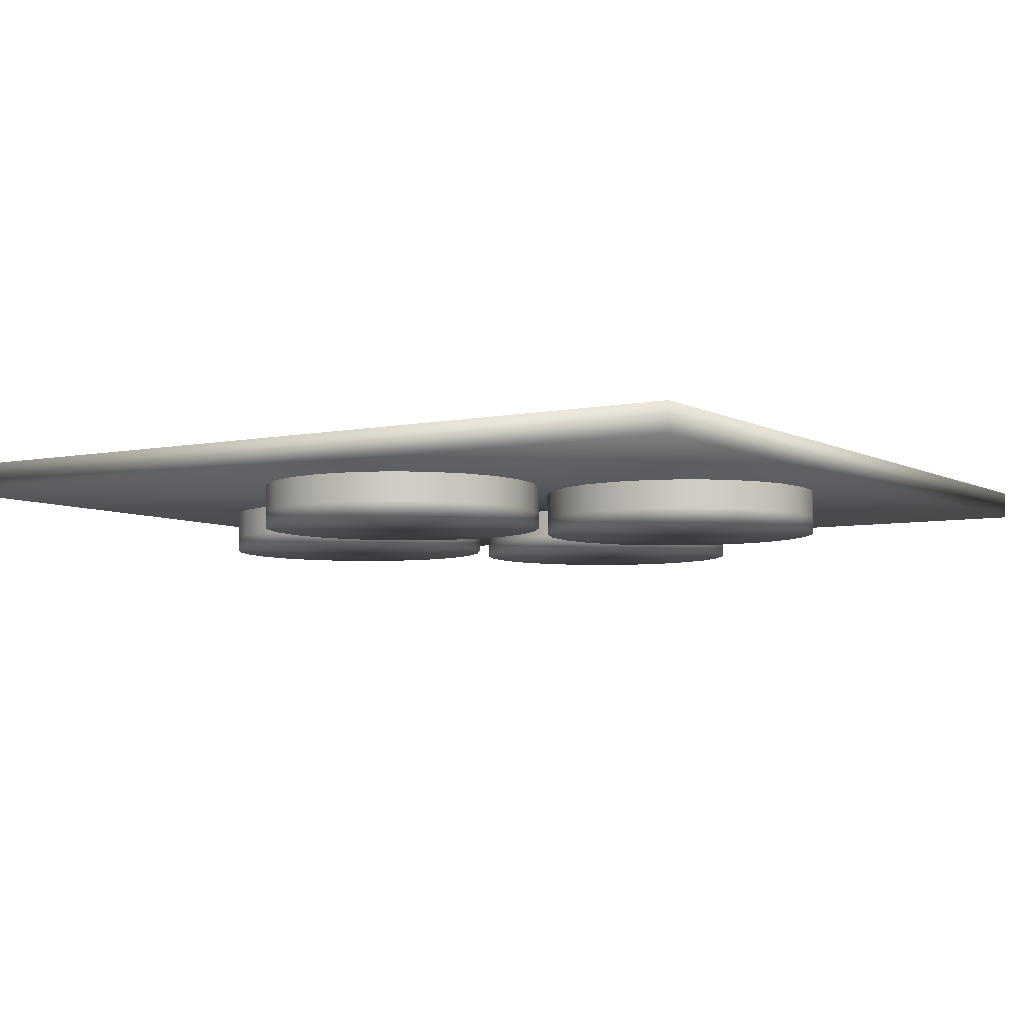
<metadata>
{"format":"obj","ext":"obj","renderer":"f3d","projection":"perspective","resolution":1024,"background":"white","views":[{"elev":-5.8,"azim":32.3,"up":"+Y"}]}
</metadata>
<code>
v  -35 0 -15
v  -35 -0 45
v  25 -0 45
v  25 0 -15
v  -35 -2 -15
v  25 -2 -15
v  25 -2 45
v  -35 -2 45
o ButtonLock
g ButtonLock
f 1 2 3 4
f 5 6 7 8
f 1 4 6 5
f 4 3 7 6
f 3 2 8 7
f 2 1 5 8
v  -20 -0 15
v  -11.34 -0 20
v  -10.34 -0 17.59
v  -10 -0 15
v  -15 -0 23.66
v  -12.93 -0 22.07
v  -20 -0 25
v  -17.41 -0 24.66
v  -25 -0 23.66
v  -22.59 -0 24.66
v  -28.66 -0 20
v  -27.07 -0 22.07
v  -30 -0 15
v  -29.66 -0 17.59
v  -28.66 0 10
v  -29.66 -0 12.41
v  -25 0 6.34
v  -27.07 0 7.929
v  -20 0 5
v  -22.59 0 5.341
v  -15 0 6.34
v  -17.41 0 5.341
v  -11.34 0 10
v  -12.93 0 7.929
v  -10.34 -0 12.41
v  -10.34 -1 17.59
v  -10 -1 15
v  -11.34 -1 20
v  -12.93 -1 22.07
v  -15 -1 23.66
v  -17.41 -1 24.66
v  -20 -1 25
v  -22.59 -1 24.66
v  -25 -1 23.66
v  -27.07 -1 22.07
v  -28.66 -1 20
v  -29.66 -1 17.59
v  -30 -1 15
v  -29.66 -1 12.41
v  -28.66 -1 10
v  -27.07 -1 7.929
v  -25 -1 6.34
v  -22.59 -1 5.341
v  -20 -1 5
v  -17.41 -1 5.341
v  -15 -1 6.34
v  -12.93 -1 7.929
v  -11.34 -1 10
v  -10.34 -1 12.41
v  -10.34 -2 17.59
v  -10 -2 15
v  -11.34 -2 20
v  -12.93 -2 22.07
v  -15 -2 23.66
v  -17.41 -2 24.66
v  -20 -2 25
v  -22.59 -2 24.66
v  -25 -2 23.66
v  -27.07 -2 22.07
v  -28.66 -2 20
v  -29.66 -2 17.59
v  -30 -2 15
v  -29.66 -2 12.41
v  -28.66 -2 10
v  -27.07 -2 7.929
v  -25 -2 6.34
v  -22.59 -2 5.341
v  -20 -2 5
v  -17.41 -2 5.341
v  -15 -2 6.34
v  -12.93 -2 7.929
v  -11.34 -2 10
v  -10.34 -2 12.41
v  -10.34 -3 17.59
v  -10 -3 15
v  -11.34 -3 20
v  -12.93 -3 22.07
v  -15 -3 23.66
v  -17.41 -3 24.66
v  -20 -3 25
v  -22.59 -3 24.66
v  -25 -3 23.66
v  -27.07 -3 22.07
v  -28.66 -3 20
v  -29.66 -3 17.59
v  -30 -3 15
v  -29.66 -3 12.41
v  -28.66 -3 10
v  -27.07 -3 7.929
v  -25 -3 6.34
v  -22.59 -3 5.341
v  -20 -3 5
v  -17.41 -3 5.341
v  -15 -3 6.34
v  -12.93 -3 7.929
v  -11.34 -3 10
v  -10.34 -3 12.41
v  -10.34 -4 17.59
v  -10 -4 15
v  -11.34 -4 20
v  -12.93 -4 22.07
v  -15 -4 23.66
v  -17.41 -4 24.66
v  -20 -4 25
v  -22.59 -4 24.66
v  -25 -4 23.66
v  -27.07 -4 22.07
v  -28.66 -4 20
v  -29.66 -4 17.59
v  -30 -4 15
v  -29.66 -4 12.41
v  -28.66 -4 10
v  -27.07 -4 7.929
v  -25 -4 6.34
v  -22.59 -4 5.341
v  -20 -4 5
v  -17.41 -4 5.341
v  -15 -4 6.34
v  -12.93 -4 7.929
v  -11.34 -4 10
v  -10.34 -4 12.41
v  -10.34 -5 17.59
v  -10 -5 15
v  -11.34 -5 20
v  -12.93 -5 22.07
v  -15 -5 23.66
v  -17.41 -5 24.66
v  -20 -5 25
v  -22.59 -5 24.66
v  -25 -5 23.66
v  -27.07 -5 22.07
v  -28.66 -5 20
v  -29.66 -5 17.59
v  -30 -5 15
v  -29.66 -5 12.41
v  -28.66 -5 10
v  -27.07 -5 7.929
v  -25 -5 6.34
v  -22.59 -5 5.341
v  -20 -5 5
v  -17.41 -5 5.341
v  -15 -5 6.34
v  -12.93 -5 7.929
v  -11.34 -5 10
v  -10.34 -5 12.41
v  -20 -5 15
o Button3
g Button3
f 9 10 11 12
f 9 13 14 10
f 9 15 16 13
f 9 17 18 15
f 9 19 20 17
f 9 21 22 19
f 9 23 24 21
f 9 25 26 23
f 9 27 28 25
f 9 29 30 27
f 9 31 32 29
f 9 12 33 31
f 12 11 34 35
f 11 10 36 34
f 10 14 37 36
f 14 13 38 37
f 13 16 39 38
f 16 15 40 39
f 15 18 41 40
f 18 17 42 41
f 17 20 43 42
f 20 19 44 43
f 19 22 45 44
f 22 21 46 45
f 21 24 47 46
f 24 23 48 47
f 23 26 49 48
f 26 25 50 49
f 25 28 51 50
f 28 27 52 51
f 27 30 53 52
f 30 29 54 53
f 29 32 55 54
f 32 31 56 55
f 31 33 57 56
f 33 12 35 57
f 35 34 58 59
f 34 36 60 58
f 36 37 61 60
f 37 38 62 61
f 38 39 63 62
f 39 40 64 63
f 40 41 65 64
f 41 42 66 65
f 42 43 67 66
f 43 44 68 67
f 44 45 69 68
f 45 46 70 69
f 46 47 71 70
f 47 48 72 71
f 48 49 73 72
f 49 50 74 73
f 50 51 75 74
f 51 52 76 75
f 52 53 77 76
f 53 54 78 77
f 54 55 79 78
f 55 56 80 79
f 56 57 81 80
f 57 35 59 81
f 59 58 82 83
f 58 60 84 82
f 60 61 85 84
f 61 62 86 85
f 62 63 87 86
f 63 64 88 87
f 64 65 89 88
f 65 66 90 89
f 66 67 91 90
f 67 68 92 91
f 68 69 93 92
f 69 70 94 93
f 70 71 95 94
f 71 72 96 95
f 72 73 97 96
f 73 74 98 97
f 74 75 99 98
f 75 76 100 99
f 76 77 101 100
f 77 78 102 101
f 78 79 103 102
f 79 80 104 103
f 80 81 105 104
f 81 59 83 105
f 83 82 106 107
f 82 84 108 106
f 84 85 109 108
f 85 86 110 109
f 86 87 111 110
f 87 88 112 111
f 88 89 113 112
f 89 90 114 113
f 90 91 115 114
f 91 92 116 115
f 92 93 117 116
f 93 94 118 117
f 94 95 119 118
f 95 96 120 119
f 96 97 121 120
f 97 98 122 121
f 98 99 123 122
f 99 100 124 123
f 100 101 125 124
f 101 102 126 125
f 102 103 127 126
f 103 104 128 127
f 104 105 129 128
f 105 83 107 129
f 107 106 130 131
f 106 108 132 130
f 108 109 133 132
f 109 110 134 133
f 110 111 135 134
f 111 112 136 135
f 112 113 137 136
f 113 114 138 137
f 114 115 139 138
f 115 116 140 139
f 116 117 141 140
f 117 118 142 141
f 118 119 143 142
f 119 120 144 143
f 120 121 145 144
f 121 122 146 145
f 122 123 147 146
f 123 124 148 147
f 124 125 149 148
f 125 126 150 149
f 126 127 151 150
f 127 128 152 151
f 128 129 153 152
f 129 107 131 153
f 154 153 131 130
f 154 130 132 133
f 154 133 134 135
f 154 135 136 137
f 154 137 138 139
f 154 139 140 141
f 154 141 142 143
f 154 143 144 145
f 154 145 146 147
f 154 147 148 149
f 154 149 150 151
f 154 151 152 153
v  -5 -0 0
v  3.66 -0 5
v  4.659 -0 2.588
v  5 -0 0
v  -0 -0 8.66
v  2.071 -0 7.071
v  -5 -0 10
v  -2.412 -0 9.659
v  -10 -0 8.66
v  -7.588 -0 9.659
v  -13.66 -0 5
v  -12.07 -0 7.071
v  -15 -0 0
v  -14.66 -0 2.588
v  -13.66 0 -5
v  -14.66 -0 -2.588
v  -10 0 -8.66
v  -12.07 0 -7.071
v  -5 0 -10
v  -7.588 0 -9.659
v  -0 0 -8.66
v  -2.412 0 -9.659
v  3.66 0 -5
v  2.071 0 -7.071
v  4.659 -0 -2.588
v  4.659 -1 2.588
v  5 -1 -0
v  3.66 -1 5
v  2.071 -1 7.071
v  -0 -1 8.66
v  -2.412 -1 9.659
v  -5 -1 10
v  -7.588 -1 9.659
v  -10 -1 8.66
v  -12.07 -1 7.071
v  -13.66 -1 5
v  -14.66 -1 2.588
v  -15 -1 0
v  -14.66 -1 -2.588
v  -13.66 -1 -5
v  -12.07 -1 -7.071
v  -10 -1 -8.66
v  -7.588 -1 -9.659
v  -5 -1 -10
v  -2.412 -1 -9.659
v  -0 -1 -8.66
v  2.071 -1 -7.071
v  3.66 -1 -5
v  4.659 -1 -2.588
v  4.659 -2 2.588
v  5 -2 -0
v  3.66 -2 5
v  2.071 -2 7.071
v  -0 -2 8.66
v  -2.412 -2 9.659
v  -5 -2 10
v  -7.588 -2 9.659
v  -10 -2 8.66
v  -12.07 -2 7.071
v  -13.66 -2 5
v  -14.66 -2 2.588
v  -15 -2 0
v  -14.66 -2 -2.588
v  -13.66 -2 -5
v  -12.07 -2 -7.071
v  -10 -2 -8.66
v  -7.588 -2 -9.659
v  -5 -2 -10
v  -2.412 -2 -9.659
v  -0 -2 -8.66
v  2.071 -2 -7.071
v  3.66 -2 -5
v  4.659 -2 -2.588
v  4.659 -3 2.588
v  5 -3 -0
v  3.66 -3 5
v  2.071 -3 7.071
v  -0 -3 8.66
v  -2.412 -3 9.659
v  -5 -3 10
v  -7.588 -3 9.659
v  -10 -3 8.66
v  -12.07 -3 7.071
v  -13.66 -3 5
v  -14.66 -3 2.588
v  -15 -3 0
v  -14.66 -3 -2.588
v  -13.66 -3 -5
v  -12.07 -3 -7.071
v  -10 -3 -8.66
v  -7.588 -3 -9.659
v  -5 -3 -10
v  -2.412 -3 -9.659
v  -0 -3 -8.66
v  2.071 -3 -7.071
v  3.66 -3 -5
v  4.659 -3 -2.588
v  4.659 -4 2.588
v  5 -4 -0
v  3.66 -4 5
v  2.071 -4 7.071
v  -0 -4 8.66
v  -2.412 -4 9.659
v  -5 -4 10
v  -7.588 -4 9.659
v  -10 -4 8.66
v  -12.07 -4 7.071
v  -13.66 -4 5
v  -14.66 -4 2.588
v  -15 -4 0
v  -14.66 -4 -2.588
v  -13.66 -4 -5
v  -12.07 -4 -7.071
v  -10 -4 -8.66
v  -7.588 -4 -9.659
v  -5 -4 -10
v  -2.412 -4 -9.659
v  -0 -4 -8.66
v  2.071 -4 -7.071
v  3.66 -4 -5
v  4.659 -4 -2.588
v  4.659 -5 2.588
v  5 -5 -0
v  3.66 -5 5
v  2.071 -5 7.071
v  -0 -5 8.66
v  -2.412 -5 9.659
v  -5 -5 10
v  -7.588 -5 9.659
v  -10 -5 8.66
v  -12.07 -5 7.071
v  -13.66 -5 5
v  -14.66 -5 2.588
v  -15 -5 0
v  -14.66 -5 -2.588
v  -13.66 -5 -5
v  -12.07 -5 -7.071
v  -10 -5 -8.66
v  -7.588 -5 -9.659
v  -5 -5 -10
v  -2.412 -5 -9.659
v  -0 -5 -8.66
v  2.071 -5 -7.071
v  3.66 -5 -5
v  4.659 -5 -2.588
v  -5 -5 -0
o Button2
g Button2
f 155 156 157 158
f 155 159 160 156
f 155 161 162 159
f 155 163 164 161
f 155 165 166 163
f 155 167 168 165
f 155 169 170 167
f 155 171 172 169
f 155 173 174 171
f 155 175 176 173
f 155 177 178 175
f 155 158 179 177
f 158 157 180 181
f 157 156 182 180
f 156 160 183 182
f 160 159 184 183
f 159 162 185 184
f 162 161 186 185
f 161 164 187 186
f 164 163 188 187
f 163 166 189 188
f 166 165 190 189
f 165 168 191 190
f 168 167 192 191
f 167 170 193 192
f 170 169 194 193
f 169 172 195 194
f 172 171 196 195
f 171 174 197 196
f 174 173 198 197
f 173 176 199 198
f 176 175 200 199
f 175 178 201 200
f 178 177 202 201
f 177 179 203 202
f 179 158 181 203
f 181 180 204 205
f 180 182 206 204
f 182 183 207 206
f 183 184 208 207
f 184 185 209 208
f 185 186 210 209
f 186 187 211 210
f 187 188 212 211
f 188 189 213 212
f 189 190 214 213
f 190 191 215 214
f 191 192 216 215
f 192 193 217 216
f 193 194 218 217
f 194 195 219 218
f 195 196 220 219
f 196 197 221 220
f 197 198 222 221
f 198 199 223 222
f 199 200 224 223
f 200 201 225 224
f 201 202 226 225
f 202 203 227 226
f 203 181 205 227
f 205 204 228 229
f 204 206 230 228
f 206 207 231 230
f 207 208 232 231
f 208 209 233 232
f 209 210 234 233
f 210 211 235 234
f 211 212 236 235
f 212 213 237 236
f 213 214 238 237
f 214 215 239 238
f 215 216 240 239
f 216 217 241 240
f 217 218 242 241
f 218 219 243 242
f 219 220 244 243
f 220 221 245 244
f 221 222 246 245
f 222 223 247 246
f 223 224 248 247
f 224 225 249 248
f 225 226 250 249
f 226 227 251 250
f 227 205 229 251
f 229 228 252 253
f 228 230 254 252
f 230 231 255 254
f 231 232 256 255
f 232 233 257 256
f 233 234 258 257
f 234 235 259 258
f 235 236 260 259
f 236 237 261 260
f 237 238 262 261
f 238 239 263 262
f 239 240 264 263
f 240 241 265 264
f 241 242 266 265
f 242 243 267 266
f 243 244 268 267
f 244 245 269 268
f 245 246 270 269
f 246 247 271 270
f 247 248 272 271
f 248 249 273 272
f 249 250 274 273
f 250 251 275 274
f 251 229 253 275
f 253 252 276 277
f 252 254 278 276
f 254 255 279 278
f 255 256 280 279
f 256 257 281 280
f 257 258 282 281
f 258 259 283 282
f 259 260 284 283
f 260 261 285 284
f 261 262 286 285
f 262 263 287 286
f 263 264 288 287
f 264 265 289 288
f 265 266 290 289
f 266 267 291 290
f 267 268 292 291
f 268 269 293 292
f 269 270 294 293
f 270 271 295 294
f 271 272 296 295
f 272 273 297 296
f 273 274 298 297
f 274 275 299 298
f 275 253 277 299
f 300 299 277 276
f 300 276 278 279
f 300 279 280 281
f 300 281 282 283
f 300 283 284 285
f 300 285 286 287
f 300 287 288 289
f 300 289 290 291
f 300 291 292 293
f 300 293 294 295
f 300 295 296 297
f 300 297 298 299
v  -5 -0 30
v  3.66 -0 35
v  4.659 -0 32.59
v  5 -0 30
v  -0 -0 38.66
v  2.071 -0 37.07
v  -5 -0 40
v  -2.412 -0 39.66
v  -10 -0 38.66
v  -7.588 -0 39.66
v  -13.66 -0 35
v  -12.07 -0 37.07
v  -15 -0 30
v  -14.66 -0 32.59
v  -13.66 -0 25
v  -14.66 -0 27.41
v  -10 0 21.34
v  -12.07 -0 22.93
v  -5 0 20
v  -7.588 0 20.34
v  -0 0 21.34
v  -2.412 0 20.34
v  3.66 -0 25
v  2.071 -0 22.93
v  4.659 -0 27.41
v  4.659 -1 32.59
v  5 -1 30
v  3.66 -1 35
v  2.071 -1 37.07
v  -0 -1 38.66
v  -2.412 -1 39.66
v  -5 -1 40
v  -7.588 -1 39.66
v  -10 -1 38.66
v  -12.07 -1 37.07
v  -13.66 -1 35
v  -14.66 -1 32.59
v  -15 -1 30
v  -14.66 -1 27.41
v  -13.66 -1 25
v  -12.07 -1 22.93
v  -10 -1 21.34
v  -7.588 -1 20.34
v  -5 -1 20
v  -2.412 -1 20.34
v  -0 -1 21.34
v  2.071 -1 22.93
v  3.66 -1 25
v  4.659 -1 27.41
v  4.659 -2 32.59
v  5 -2 30
v  3.66 -2 35
v  2.071 -2 37.07
v  -0 -2 38.66
v  -2.412 -2 39.66
v  -5 -2 40
v  -7.588 -2 39.66
v  -10 -2 38.66
v  -12.07 -2 37.07
v  -13.66 -2 35
v  -14.66 -2 32.59
v  -15 -2 30
v  -14.66 -2 27.41
v  -13.66 -2 25
v  -12.07 -2 22.93
v  -10 -2 21.34
v  -7.588 -2 20.34
v  -5 -2 20
v  -2.412 -2 20.34
v  -0 -2 21.34
v  2.071 -2 22.93
v  3.66 -2 25
v  4.659 -2 27.41
v  4.659 -3 32.59
v  5 -3 30
v  3.66 -3 35
v  2.071 -3 37.07
v  -0 -3 38.66
v  -2.412 -3 39.66
v  -5 -3 40
v  -7.588 -3 39.66
v  -10 -3 38.66
v  -12.07 -3 37.07
v  -13.66 -3 35
v  -14.66 -3 32.59
v  -15 -3 30
v  -14.66 -3 27.41
v  -13.66 -3 25
v  -12.07 -3 22.93
v  -10 -3 21.34
v  -7.588 -3 20.34
v  -5 -3 20
v  -2.412 -3 20.34
v  -0 -3 21.34
v  2.071 -3 22.93
v  3.66 -3 25
v  4.659 -3 27.41
v  4.659 -4 32.59
v  5 -4 30
v  3.66 -4 35
v  2.071 -4 37.07
v  -0 -4 38.66
v  -2.412 -4 39.66
v  -5 -4 40
v  -7.588 -4 39.66
v  -10 -4 38.66
v  -12.07 -4 37.07
v  -13.66 -4 35
v  -14.66 -4 32.59
v  -15 -4 30
v  -14.66 -4 27.41
v  -13.66 -4 25
v  -12.07 -4 22.93
v  -10 -4 21.34
v  -7.588 -4 20.34
v  -5 -4 20
v  -2.412 -4 20.34
v  -0 -4 21.34
v  2.071 -4 22.93
v  3.66 -4 25
v  4.659 -4 27.41
v  4.659 -5 32.59
v  5 -5 30
v  3.66 -5 35
v  2.071 -5 37.07
v  -0 -5 38.66
v  -2.412 -5 39.66
v  -5 -5 40
v  -7.588 -5 39.66
v  -10 -5 38.66
v  -12.07 -5 37.07
v  -13.66 -5 35
v  -14.66 -5 32.59
v  -15 -5 30
v  -14.66 -5 27.41
v  -13.66 -5 25
v  -12.07 -5 22.93
v  -10 -5 21.34
v  -7.588 -5 20.34
v  -5 -5 20
v  -2.412 -5 20.34
v  -0 -5 21.34
v  2.071 -5 22.93
v  3.66 -5 25
v  4.659 -5 27.41
v  -5 -5 30
o Button1
g Button1
f 301 302 303 304
f 301 305 306 302
f 301 307 308 305
f 301 309 310 307
f 301 311 312 309
f 301 313 314 311
f 301 315 316 313
f 301 317 318 315
f 301 319 320 317
f 301 321 322 319
f 301 323 324 321
f 301 304 325 323
f 304 303 326 327
f 303 302 328 326
f 302 306 329 328
f 306 305 330 329
f 305 308 331 330
f 308 307 332 331
f 307 310 333 332
f 310 309 334 333
f 309 312 335 334
f 312 311 336 335
f 311 314 337 336
f 314 313 338 337
f 313 316 339 338
f 316 315 340 339
f 315 318 341 340
f 318 317 342 341
f 317 320 343 342
f 320 319 344 343
f 319 322 345 344
f 322 321 346 345
f 321 324 347 346
f 324 323 348 347
f 323 325 349 348
f 325 304 327 349
f 327 326 350 351
f 326 328 352 350
f 328 329 353 352
f 329 330 354 353
f 330 331 355 354
f 331 332 356 355
f 332 333 357 356
f 333 334 358 357
f 334 335 359 358
f 335 336 360 359
f 336 337 361 360
f 337 338 362 361
f 338 339 363 362
f 339 340 364 363
f 340 341 365 364
f 341 342 366 365
f 342 343 367 366
f 343 344 368 367
f 344 345 369 368
f 345 346 370 369
f 346 347 371 370
f 347 348 372 371
f 348 349 373 372
f 349 327 351 373
f 351 350 374 375
f 350 352 376 374
f 352 353 377 376
f 353 354 378 377
f 354 355 379 378
f 355 356 380 379
f 356 357 381 380
f 357 358 382 381
f 358 359 383 382
f 359 360 384 383
f 360 361 385 384
f 361 362 386 385
f 362 363 387 386
f 363 364 388 387
f 364 365 389 388
f 365 366 390 389
f 366 367 391 390
f 367 368 392 391
f 368 369 393 392
f 369 370 394 393
f 370 371 395 394
f 371 372 396 395
f 372 373 397 396
f 373 351 375 397
f 375 374 398 399
f 374 376 400 398
f 376 377 401 400
f 377 378 402 401
f 378 379 403 402
f 379 380 404 403
f 380 381 405 404
f 381 382 406 405
f 382 383 407 406
f 383 384 408 407
f 384 385 409 408
f 385 386 410 409
f 386 387 411 410
f 387 388 412 411
f 388 389 413 412
f 389 390 414 413
f 390 391 415 414
f 391 392 416 415
f 392 393 417 416
f 393 394 418 417
f 394 395 419 418
f 395 396 420 419
f 396 397 421 420
f 397 375 399 421
f 399 398 422 423
f 398 400 424 422
f 400 401 425 424
f 401 402 426 425
f 402 403 427 426
f 403 404 428 427
f 404 405 429 428
f 405 406 430 429
f 406 407 431 430
f 407 408 432 431
f 408 409 433 432
f 409 410 434 433
f 410 411 435 434
f 411 412 436 435
f 412 413 437 436
f 413 414 438 437
f 414 415 439 438
f 415 416 440 439
f 416 417 441 440
f 417 418 442 441
f 418 419 443 442
f 419 420 444 443
f 420 421 445 444
f 421 399 423 445
f 446 445 423 422
f 446 422 424 425
f 446 425 426 427
f 446 427 428 429
f 446 429 430 431
f 446 431 432 433
f 446 433 434 435
f 446 435 436 437
f 446 437 438 439
f 446 439 440 441
f 446 441 442 443
f 446 443 444 445
v  10 -0 15
v  18.66 -0 20
v  19.66 -0 17.59
v  20 -0 15
v  15 -0 23.66
v  17.07 -0 22.07
v  10 -0 25
v  12.59 -0 24.66
v  5 -0 23.66
v  7.412 -0 24.66
v  1.34 -0 20
v  2.929 -0 22.07
v  0 -0 15
v  0.3407 -0 17.59
v  1.34 0 10
v  0.3407 -0 12.41
v  5 0 6.34
v  2.929 0 7.929
v  10 0 5
v  7.412 0 5.341
v  15 0 6.34
v  12.59 0 5.341
v  18.66 0 10
v  17.07 0 7.929
v  19.66 -0 12.41
v  19.66 -1 17.59
v  20 -1 15
v  18.66 -1 20
v  17.07 -1 22.07
v  15 -1 23.66
v  12.59 -1 24.66
v  10 -1 25
v  7.412 -1 24.66
v  5 -1 23.66
v  2.929 -1 22.07
v  1.34 -1 20
v  0.3407 -1 17.59
v  0 -1 15
v  0.3407 -1 12.41
v  1.34 -1 10
v  2.929 -1 7.929
v  5 -1 6.34
v  7.412 -1 5.341
v  10 -1 5
v  12.59 -1 5.341
v  15 -1 6.34
v  17.07 -1 7.929
v  18.66 -1 10
v  19.66 -1 12.41
v  19.66 -2 17.59
v  20 -2 15
v  18.66 -2 20
v  17.07 -2 22.07
v  15 -2 23.66
v  12.59 -2 24.66
v  10 -2 25
v  7.412 -2 24.66
v  5 -2 23.66
v  2.929 -2 22.07
v  1.34 -2 20
v  0.3407 -2 17.59
v  0 -2 15
v  0.3407 -2 12.41
v  1.34 -2 10
v  2.929 -2 7.929
v  5 -2 6.34
v  7.412 -2 5.341
v  10 -2 5
v  12.59 -2 5.341
v  15 -2 6.34
v  17.07 -2 7.929
v  18.66 -2 10
v  19.66 -2 12.41
v  19.66 -3 17.59
v  20 -3 15
v  18.66 -3 20
v  17.07 -3 22.07
v  15 -3 23.66
v  12.59 -3 24.66
v  10 -3 25
v  7.412 -3 24.66
v  5 -3 23.66
v  2.929 -3 22.07
v  1.34 -3 20
v  0.3407 -3 17.59
v  0 -3 15
v  0.3407 -3 12.41
v  1.34 -3 10
v  2.929 -3 7.929
v  5 -3 6.34
v  7.412 -3 5.341
v  10 -3 5
v  12.59 -3 5.341
v  15 -3 6.34
v  17.07 -3 7.929
v  18.66 -3 10
v  19.66 -3 12.41
v  19.66 -4 17.59
v  20 -4 15
v  18.66 -4 20
v  17.07 -4 22.07
v  15 -4 23.66
v  12.59 -4 24.66
v  10 -4 25
v  7.412 -4 24.66
v  5 -4 23.66
v  2.929 -4 22.07
v  1.34 -4 20
v  0.3407 -4 17.59
v  0 -4 15
v  0.3407 -4 12.41
v  1.34 -4 10
v  2.929 -4 7.929
v  5 -4 6.34
v  7.412 -4 5.341
v  10 -4 5
v  12.59 -4 5.341
v  15 -4 6.34
v  17.07 -4 7.929
v  18.66 -4 10
v  19.66 -4 12.41
v  19.66 -5 17.59
v  20 -5 15
v  18.66 -5 20
v  17.07 -5 22.07
v  15 -5 23.66
v  12.59 -5 24.66
v  10 -5 25
v  7.412 -5 24.66
v  5 -5 23.66
v  2.929 -5 22.07
v  1.34 -5 20
v  0.3407 -5 17.59
v  0 -5 15
v  0.3407 -5 12.41
v  1.34 -5 10
v  2.929 -5 7.929
v  5 -5 6.34
v  7.412 -5 5.341
v  10 -5 5
v  12.59 -5 5.341
v  15 -5 6.34
v  17.07 -5 7.929
v  18.66 -5 10
v  19.66 -5 12.41
v  10 -5 15
o Button4
g Button4
f 447 448 449 450
f 447 451 452 448
f 447 453 454 451
f 447 455 456 453
f 447 457 458 455
f 447 459 460 457
f 447 461 462 459
f 447 463 464 461
f 447 465 466 463
f 447 467 468 465
f 447 469 470 467
f 447 450 471 469
f 450 449 472 473
f 449 448 474 472
f 448 452 475 474
f 452 451 476 475
f 451 454 477 476
f 454 453 478 477
f 453 456 479 478
f 456 455 480 479
f 455 458 481 480
f 458 457 482 481
f 457 460 483 482
f 460 459 484 483
f 459 462 485 484
f 462 461 486 485
f 461 464 487 486
f 464 463 488 487
f 463 466 489 488
f 466 465 490 489
f 465 468 491 490
f 468 467 492 491
f 467 470 493 492
f 470 469 494 493
f 469 471 495 494
f 471 450 473 495
f 473 472 496 497
f 472 474 498 496
f 474 475 499 498
f 475 476 500 499
f 476 477 501 500
f 477 478 502 501
f 478 479 503 502
f 479 480 504 503
f 480 481 505 504
f 481 482 506 505
f 482 483 507 506
f 483 484 508 507
f 484 485 509 508
f 485 486 510 509
f 486 487 511 510
f 487 488 512 511
f 488 489 513 512
f 489 490 514 513
f 490 491 515 514
f 491 492 516 515
f 492 493 517 516
f 493 494 518 517
f 494 495 519 518
f 495 473 497 519
f 497 496 520 521
f 496 498 522 520
f 498 499 523 522
f 499 500 524 523
f 500 501 525 524
f 501 502 526 525
f 502 503 527 526
f 503 504 528 527
f 504 505 529 528
f 505 506 530 529
f 506 507 531 530
f 507 508 532 531
f 508 509 533 532
f 509 510 534 533
f 510 511 535 534
f 511 512 536 535
f 512 513 537 536
f 513 514 538 537
f 514 515 539 538
f 515 516 540 539
f 516 517 541 540
f 517 518 542 541
f 518 519 543 542
f 519 497 521 543
f 521 520 544 545
f 520 522 546 544
f 522 523 547 546
f 523 524 548 547
f 524 525 549 548
f 525 526 550 549
f 526 527 551 550
f 527 528 552 551
f 528 529 553 552
f 529 530 554 553
f 530 531 555 554
f 531 532 556 555
f 532 533 557 556
f 533 534 558 557
f 534 535 559 558
f 535 536 560 559
f 536 537 561 560
f 537 538 562 561
f 538 539 563 562
f 539 540 564 563
f 540 541 565 564
f 541 542 566 565
f 542 543 567 566
f 543 521 545 567
f 545 544 568 569
f 544 546 570 568
f 546 547 571 570
f 547 548 572 571
f 548 549 573 572
f 549 550 574 573
f 550 551 575 574
f 551 552 576 575
f 552 553 577 576
f 553 554 578 577
f 554 555 579 578
f 555 556 580 579
f 556 557 581 580
f 557 558 582 581
f 558 559 583 582
f 559 560 584 583
f 560 561 585 584
f 561 562 586 585
f 562 563 587 586
f 563 564 588 587
f 564 565 589 588
f 565 566 590 589
f 566 567 591 590
f 567 545 569 591
f 592 591 569 568
f 592 568 570 571
f 592 571 572 573
f 592 573 574 575
f 592 575 576 577
f 592 577 578 579
f 592 579 580 581
f 592 581 582 583
f 592 583 584 585
f 592 585 586 587
f 592 587 588 589
f 592 589 590 591

</code>
